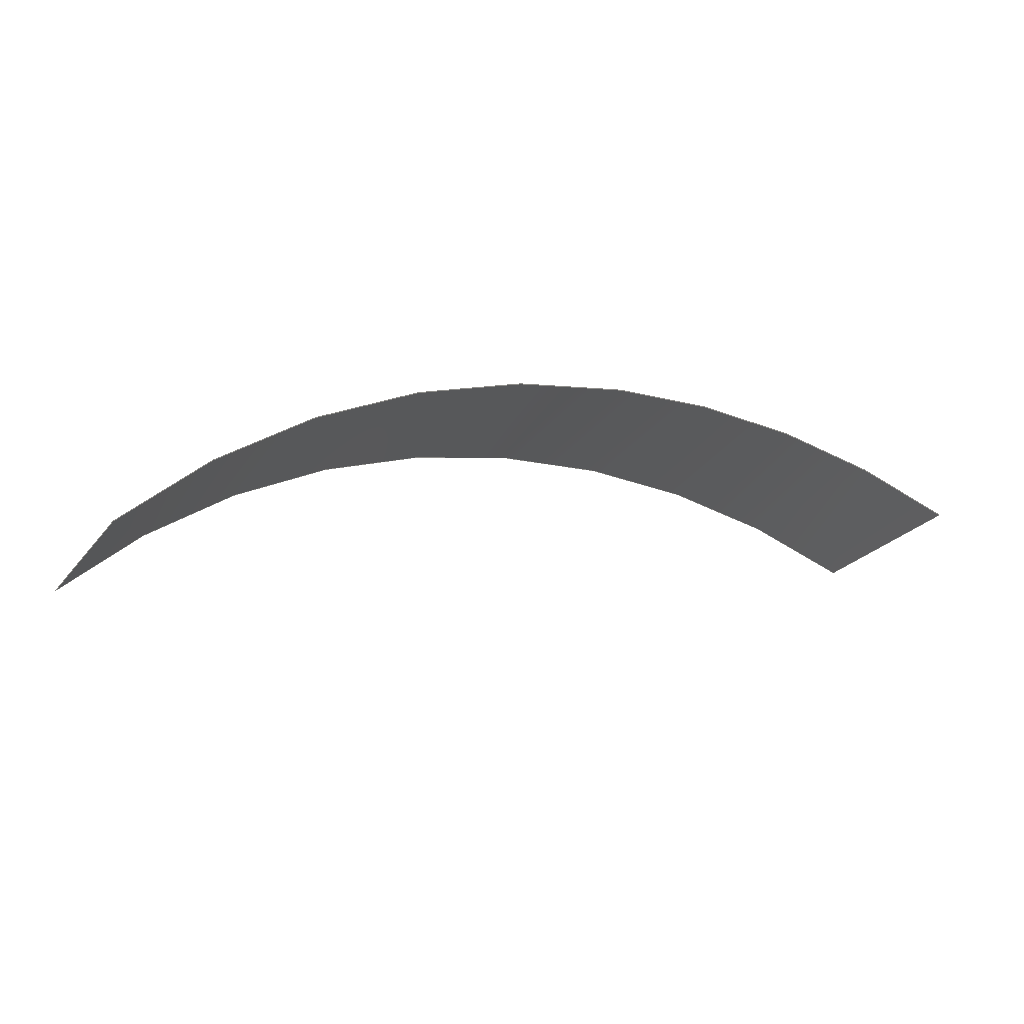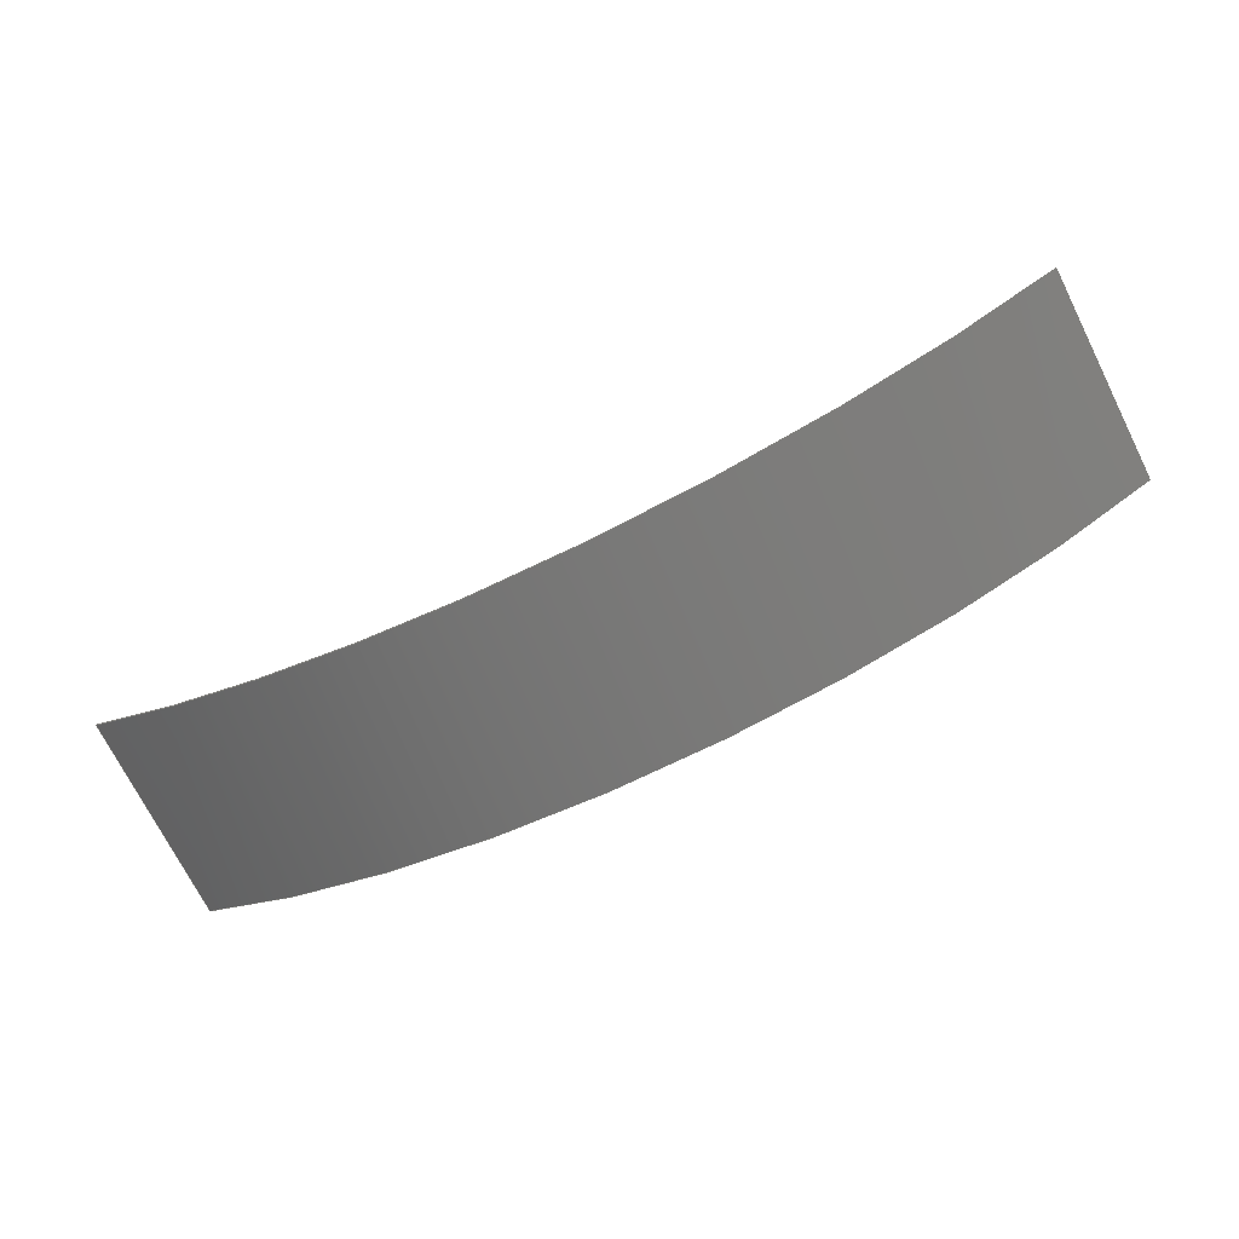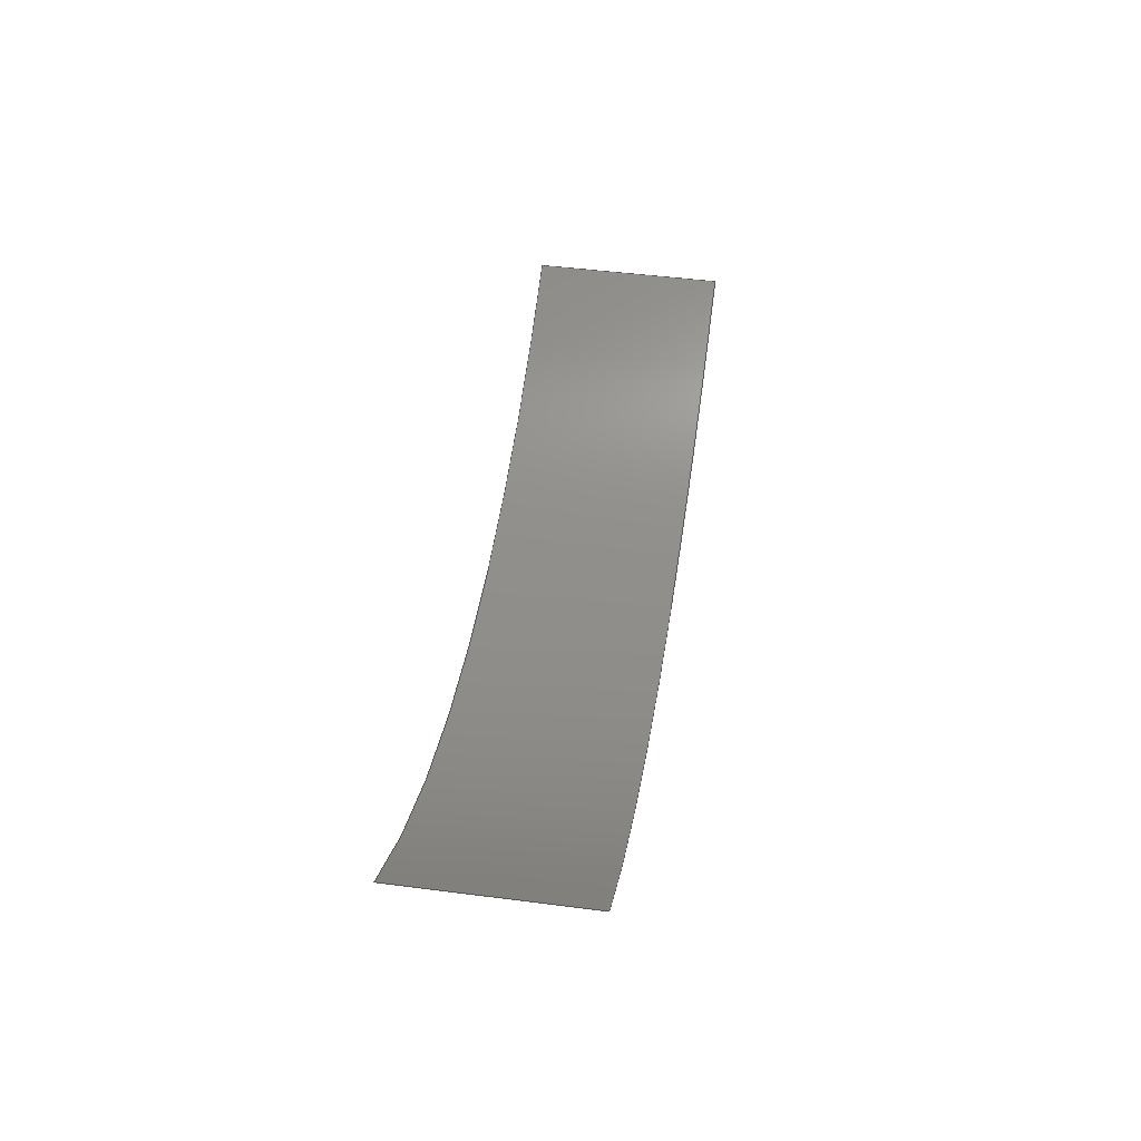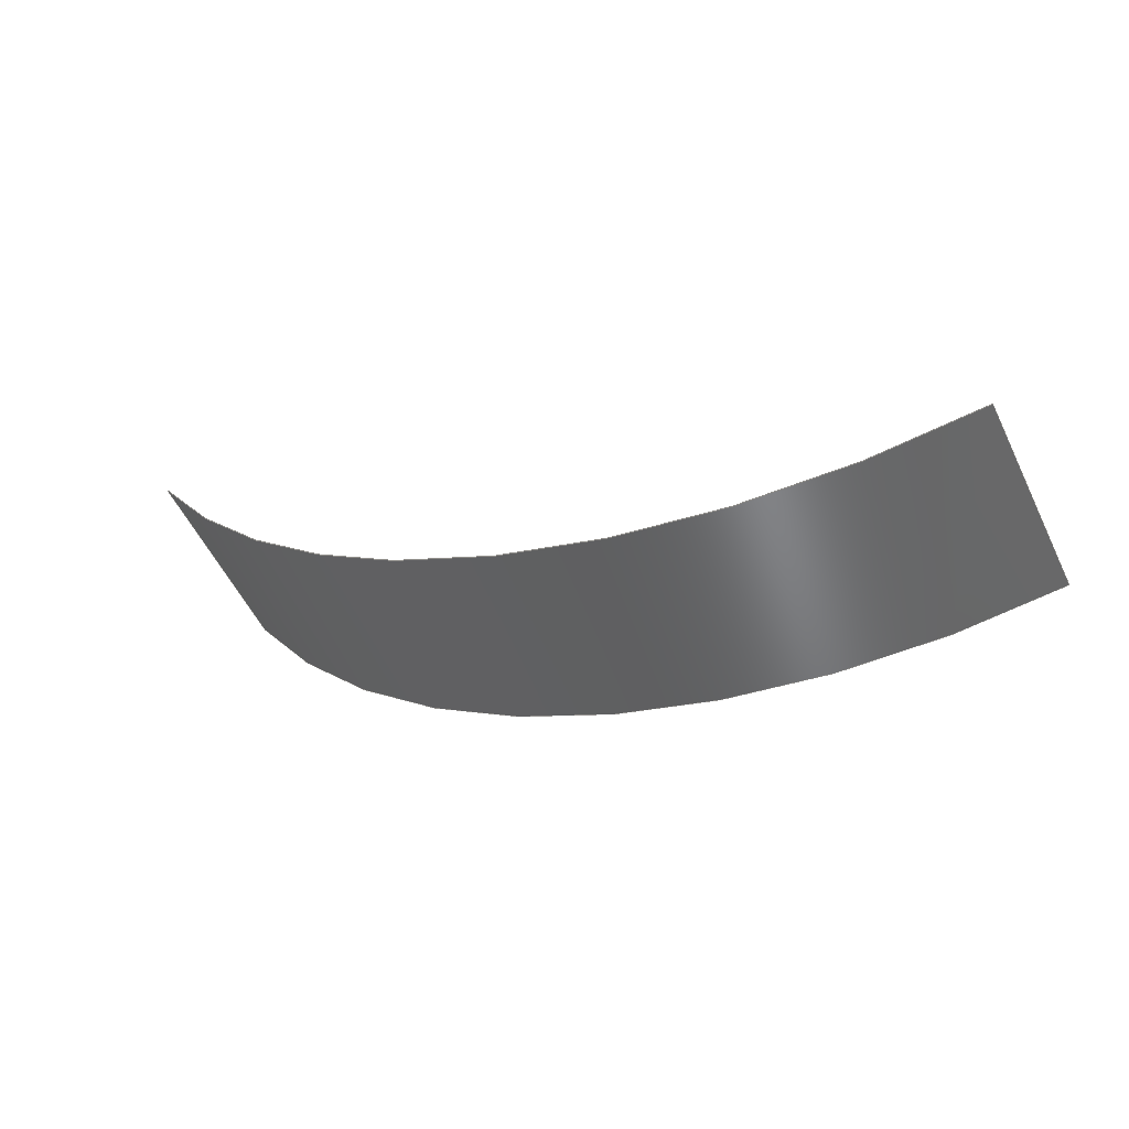
<metadata>
{"format":"step","ext":"stp","renderer":"f3d","projection":"perspective","resolution":1024,"background":"white","views":[{"elev":74.8,"azim":163.4,"up":"+Z"},{"elev":17.9,"azim":-7.3,"up":"+Z"},{"elev":35.8,"azim":71.9,"up":"+Y"},{"elev":45.8,"azim":14.6,"up":"+Z"}]}
</metadata>
<code>
ISO-10303-21;
DATA;
#1 = APPLICATION_PROTOCOL_DEFINITION('committee draft',
  'automotive_design',1997,#2);
#2 = APPLICATION_CONTEXT(
  'core data for automotive mechanical design processes');
#3 = SHAPE_DEFINITION_REPRESENTATION(#4,#10);
#4 = PRODUCT_DEFINITION_SHAPE('','',#5);
#5 = PRODUCT_DEFINITION('design','',#6,#9);
#6 = PRODUCT_DEFINITION_FORMATION('','',#7);
#7 = PRODUCT('Open CASCADE STEP translator 6.8 752',
  'Open CASCADE STEP translator 6.8 752','',(#8));
#8 = MECHANICAL_CONTEXT('',#2,'mechanical');
#9 = PRODUCT_DEFINITION_CONTEXT('part definition',#2,'design');
#10 = MANIFOLD_SURFACE_SHAPE_REPRESENTATION('',(#11,#15),#218);
#11 = AXIS2_PLACEMENT_3D('',#12,#13,#14);
#12 = CARTESIAN_POINT('',(0,0,0));
#13 = DIRECTION('',(0,0,1));
#14 = DIRECTION('',(1,0,-0));
#15 = SHELL_BASED_SURFACE_MODEL('',(#16));
#16 = OPEN_SHELL('',(#17));
#17 = ADVANCED_FACE('',(#18),#33,.F.);
#18 = FACE_BOUND('',#19,.F.);
#19 = EDGE_LOOP('',(#20,#66,#104,#143,#182));
#20 = ORIENTED_EDGE('',*,*,#21,.T.);
#21 = EDGE_CURVE('',#22,#24,#26,.T.);
#22 = VERTEX_POINT('',#23);
#23 = CARTESIAN_POINT('',(-8.199,2.027,-7.492
    ));
#24 = VERTEX_POINT('',#25);
#25 = CARTESIAN_POINT('',(11.8,-0.9633,2.545
    ));
#26 = SURFACE_CURVE('',#27,(#32),.PCURVE_S1);
#27 = CIRCLE('',#28,20);
#28 = AXIS2_PLACEMENT_3D('',#29,#30,#31);
#29 = CARTESIAN_POINT('',(3.955,16.89,-1.896)
  );
#30 = DIRECTION('',(-0.4452,0.02707,0.895));
#31 = DIRECTION('',(-0.6078,-0.7432,-0.2798));
#32 = PCURVE('',#33,#38);
#33 = CYLINDRICAL_SURFACE('',#34,20);
#34 = AXIS2_PLACEMENT_3D('',#35,#36,#37);
#35 = CARTESIAN_POINT('',(2.842,16.96,0.342)
  );
#36 = DIRECTION('',(-0.4452,0.02707,0.895));
#37 = DIRECTION('',(-0.6078,-0.7432,-0.2798));
#38 = DEFINITIONAL_REPRESENTATION('',(#39),#65);
#39 = B_SPLINE_CURVE_WITH_KNOTS('',3,(#40,#41,#42,#43,#44,#45,#46,#47,
    #48,#49,#50,#51,#52,#53,#54,#55,#56,#57,#58,#59,#60,#61,#62,#63,#64)
  ,.UNSPECIFIED.,.F.,.F.,(4,1,1,1,1,1,1,1,1,1,1,1,1,1,1,1,1,1,1,1,1,1,4)
  ,(0,0.05451,0.109,0.1635,0.2181,
    0.2726,0.3271,0.3816,0.4361,
    0.4906,0.5451,0.5996,0.6542,
    0.7087,0.7632,0.8177,0.8722,
    0.9267,0.9812,1.036,1.09,
    1.145,1.199),.QUASI_UNIFORM_KNOTS.);
#40 = CARTESIAN_POINT('',(0,-2.5));
#41 = CARTESIAN_POINT('',(0.01817,-2.5));
#42 = CARTESIAN_POINT('',(0.05451,-2.5));
#43 = CARTESIAN_POINT('',(0.109,-2.5));
#44 = CARTESIAN_POINT('',(0.1635,-2.5));
#45 = CARTESIAN_POINT('',(0.2181,-2.5));
#46 = CARTESIAN_POINT('',(0.2726,-2.5));
#47 = CARTESIAN_POINT('',(0.3271,-2.5));
#48 = CARTESIAN_POINT('',(0.3816,-2.5));
#49 = CARTESIAN_POINT('',(0.4361,-2.5));
#50 = CARTESIAN_POINT('',(0.4906,-2.5));
#51 = CARTESIAN_POINT('',(0.5451,-2.5));
#52 = CARTESIAN_POINT('',(0.5996,-2.5));
#53 = CARTESIAN_POINT('',(0.6542,-2.5));
#54 = CARTESIAN_POINT('',(0.7087,-2.5));
#55 = CARTESIAN_POINT('',(0.7632,-2.5));
#56 = CARTESIAN_POINT('',(0.8177,-2.5));
#57 = CARTESIAN_POINT('',(0.8722,-2.5));
#58 = CARTESIAN_POINT('',(0.9267,-2.5));
#59 = CARTESIAN_POINT('',(0.9812,-2.5));
#60 = CARTESIAN_POINT('',(1.036,-2.5));
#61 = CARTESIAN_POINT('',(1.09,-2.5));
#62 = CARTESIAN_POINT('',(1.145,-2.5));
#63 = CARTESIAN_POINT('',(1.181,-2.5));
#64 = CARTESIAN_POINT('',(1.199,-2.5));
#65 = ( GEOMETRIC_REPRESENTATION_CONTEXT(2) 
PARAMETRIC_REPRESENTATION_CONTEXT() REPRESENTATION_CONTEXT('2D SPACE',''
  ) );
#66 = ORIENTED_EDGE('',*,*,#67,.T.);
#67 = EDGE_CURVE('',#24,#68,#70,.T.);
#68 = VERTEX_POINT('',#69);
#69 = CARTESIAN_POINT('',(9.57,-0.8279,7.02));
#70 = SURFACE_CURVE('',#71,(#75),.PCURVE_S1);
#71 = LINE('',#72,#73);
#72 = CARTESIAN_POINT('',(11.8,-0.9633,2.545
    ));
#73 = VECTOR('',#74,1);
#74 = DIRECTION('',(-0.4452,0.02707,0.895));
#75 = PCURVE('',#33,#76);
#76 = DEFINITIONAL_REPRESENTATION('',(#77),#103);
#77 = B_SPLINE_CURVE_WITH_KNOTS('',3,(#78,#79,#80,#81,#82,#83,#84,#85,
    #86,#87,#88,#89,#90,#91,#92,#93,#94,#95,#96,#97,#98,#99,#100,#101,
    #102),.UNSPECIFIED.,.F.,.F.,(4,1,1,1,1,1,1,1,1,1,1,1,1,1,1,1,1,1,1,1
    ,1,1,4),(0,0.2273,0.4545,0.6818,0.9091,
    1.136,1.364,1.591,1.818,
    2.045,2.273,2.5,2.727,
    2.955,3.182,3.409,3.636,
    3.864,4.091,4.318,4.545,
    4.773,5),.QUASI_UNIFORM_KNOTS.);
#78 = CARTESIAN_POINT('',(1.199,-2.5));
#79 = CARTESIAN_POINT('',(1.199,-2.424));
#80 = CARTESIAN_POINT('',(1.199,-2.273));
#81 = CARTESIAN_POINT('',(1.199,-2.045));
#82 = CARTESIAN_POINT('',(1.199,-1.818));
#83 = CARTESIAN_POINT('',(1.199,-1.591));
#84 = CARTESIAN_POINT('',(1.199,-1.364));
#85 = CARTESIAN_POINT('',(1.199,-1.136));
#86 = CARTESIAN_POINT('',(1.199,-0.9091));
#87 = CARTESIAN_POINT('',(1.199,-0.6818));
#88 = CARTESIAN_POINT('',(1.199,-0.4545));
#89 = CARTESIAN_POINT('',(1.199,-0.2273));
#90 = CARTESIAN_POINT('',(1.199,-4.435e-10));
#91 = CARTESIAN_POINT('',(1.199,0.2273));
#92 = CARTESIAN_POINT('',(1.199,0.4545));
#93 = CARTESIAN_POINT('',(1.199,0.6818));
#94 = CARTESIAN_POINT('',(1.199,0.9091));
#95 = CARTESIAN_POINT('',(1.199,1.136));
#96 = CARTESIAN_POINT('',(1.199,1.364));
#97 = CARTESIAN_POINT('',(1.199,1.591));
#98 = CARTESIAN_POINT('',(1.199,1.818));
#99 = CARTESIAN_POINT('',(1.199,2.045));
#100 = CARTESIAN_POINT('',(1.199,2.273));
#101 = CARTESIAN_POINT('',(1.199,2.424));
#102 = CARTESIAN_POINT('',(1.199,2.5));
#103 = ( GEOMETRIC_REPRESENTATION_CONTEXT(2) 
PARAMETRIC_REPRESENTATION_CONTEXT() REPRESENTATION_CONTEXT('2D SPACE',''
  ) );
#104 = ORIENTED_EDGE('',*,*,#105,.T.);
#105 = EDGE_CURVE('',#68,#106,#108,.T.);
#106 = VERTEX_POINT('',#107);
#107 = CARTESIAN_POINT('',(-2.741,-2.398,0.9435
    ));
#108 = SURFACE_CURVE('',#109,(#114),.PCURVE_S1);
#109 = CIRCLE('',#110,20);
#110 = AXIS2_PLACEMENT_3D('',#111,#112,#113);
#111 = CARTESIAN_POINT('',(1.729,17.02,2.58
    ));
#112 = DIRECTION('',(0.4452,-0.02707,-0.895)
  );
#113 = DIRECTION('',(0.3921,-0.8927,0.222));
#114 = PCURVE('',#33,#115);
#115 = DEFINITIONAL_REPRESENTATION('',(#116),#142);
#116 = B_SPLINE_CURVE_WITH_KNOTS('',3,(#117,#118,#119,#120,#121,#122,
    #123,#124,#125,#126,#127,#128,#129,#130,#131,#132,#133,#134,#135,
    #136,#137,#138,#139,#140,#141),.UNSPECIFIED.,.F.,.F.,(4,1,1,1,1,1,1,
    1,1,1,1,1,1,1,1,1,1,1,1,1,1,1,4),(0,0.03207,
    0.06414,0.09621,0.1283,0.1604,
    0.1924,0.2245,0.2566,0.2886,
    0.3207,0.3528,0.3849,0.4169,
    0.449,0.4811,0.5131,0.5452,
    0.5773,0.6093,0.6414,0.6735,
    0.7056),.QUASI_UNIFORM_KNOTS.);
#117 = CARTESIAN_POINT('',(1.199,2.5));
#118 = CARTESIAN_POINT('',(1.189,2.5));
#119 = CARTESIAN_POINT('',(1.167,2.5));
#120 = CARTESIAN_POINT('',(1.135,2.5));
#121 = CARTESIAN_POINT('',(1.103,2.5));
#122 = CARTESIAN_POINT('',(1.071,2.5));
#123 = CARTESIAN_POINT('',(1.039,2.5));
#124 = CARTESIAN_POINT('',(1.007,2.5));
#125 = CARTESIAN_POINT('',(0.9748,2.5));
#126 = CARTESIAN_POINT('',(0.9427,2.5));
#127 = CARTESIAN_POINT('',(0.9107,2.5));
#128 = CARTESIAN_POINT('',(0.8786,2.5));
#129 = CARTESIAN_POINT('',(0.8465,2.5));
#130 = CARTESIAN_POINT('',(0.8144,2.5));
#131 = CARTESIAN_POINT('',(0.7824,2.5));
#132 = CARTESIAN_POINT('',(0.7503,2.5));
#133 = CARTESIAN_POINT('',(0.7182,2.5));
#134 = CARTESIAN_POINT('',(0.6862,2.5));
#135 = CARTESIAN_POINT('',(0.6541,2.5));
#136 = CARTESIAN_POINT('',(0.622,2.5));
#137 = CARTESIAN_POINT('',(0.5899,2.5));
#138 = CARTESIAN_POINT('',(0.5579,2.5));
#139 = CARTESIAN_POINT('',(0.5258,2.5));
#140 = CARTESIAN_POINT('',(0.5044,2.5));
#141 = CARTESIAN_POINT('',(0.4937,2.5));
#142 = ( GEOMETRIC_REPRESENTATION_CONTEXT(2) 
PARAMETRIC_REPRESENTATION_CONTEXT() REPRESENTATION_CONTEXT('2D SPACE',''
  ) );
#143 = ORIENTED_EDGE('',*,*,#144,.T.);
#144 = EDGE_CURVE('',#106,#145,#147,.T.);
#145 = VERTEX_POINT('',#146);
#146 = CARTESIAN_POINT('',(-10.43,2.163,
    -3.016));
#147 = SURFACE_CURVE('',#148,(#153),.PCURVE_S1);
#148 = CIRCLE('',#149,20);
#149 = AXIS2_PLACEMENT_3D('',#150,#151,#152);
#150 = CARTESIAN_POINT('',(1.729,17.02,2.58
    ));
#151 = DIRECTION('',(0.4452,-0.02707,-0.895)
  );
#152 = DIRECTION('',(-0.2235,-0.9713,-0.08181)
  );
#153 = PCURVE('',#33,#154);
#154 = DEFINITIONAL_REPRESENTATION('',(#155),#181);
#155 = B_SPLINE_CURVE_WITH_KNOTS('',3,(#156,#157,#158,#159,#160,#161,
    #162,#163,#164,#165,#166,#167,#168,#169,#170,#171,#172,#173,#174,
    #175,#176,#177,#178,#179,#180),.UNSPECIFIED.,.F.,.F.,(4,1,1,1,1,1,1,
    1,1,1,1,1,1,1,1,1,1,1,1,1,1,1,4),(0,0.02244,
    0.04488,0.06733,0.08977,
    0.1122,0.1347,0.1571,0.1795,
    0.202,0.2244,0.2469,0.2693,
    0.2917,0.3142,0.3366,0.3591,
    0.3815,0.404,0.4264,0.4488,
    0.4713,0.4937),.QUASI_UNIFORM_KNOTS.);
#156 = CARTESIAN_POINT('',(0.4937,2.5));
#157 = CARTESIAN_POINT('',(0.4862,2.5));
#158 = CARTESIAN_POINT('',(0.4713,2.5));
#159 = CARTESIAN_POINT('',(0.4488,2.5));
#160 = CARTESIAN_POINT('',(0.4264,2.5));
#161 = CARTESIAN_POINT('',(0.404,2.5));
#162 = CARTESIAN_POINT('',(0.3815,2.5));
#163 = CARTESIAN_POINT('',(0.3591,2.5));
#164 = CARTESIAN_POINT('',(0.3366,2.5));
#165 = CARTESIAN_POINT('',(0.3142,2.5));
#166 = CARTESIAN_POINT('',(0.2917,2.5));
#167 = CARTESIAN_POINT('',(0.2693,2.5));
#168 = CARTESIAN_POINT('',(0.2469,2.5));
#169 = CARTESIAN_POINT('',(0.2244,2.5));
#170 = CARTESIAN_POINT('',(0.202,2.5));
#171 = CARTESIAN_POINT('',(0.1795,2.5));
#172 = CARTESIAN_POINT('',(0.1571,2.5));
#173 = CARTESIAN_POINT('',(0.1347,2.5));
#174 = CARTESIAN_POINT('',(0.1122,2.5));
#175 = CARTESIAN_POINT('',(0.08977,2.5));
#176 = CARTESIAN_POINT('',(0.06733,2.5));
#177 = CARTESIAN_POINT('',(0.04488,2.5));
#178 = CARTESIAN_POINT('',(0.02244,2.5));
#179 = CARTESIAN_POINT('',(0.007481,2.5));
#180 = CARTESIAN_POINT('',(0,2.5));
#181 = ( GEOMETRIC_REPRESENTATION_CONTEXT(2) 
PARAMETRIC_REPRESENTATION_CONTEXT() REPRESENTATION_CONTEXT('2D SPACE',''
  ) );
#182 = ORIENTED_EDGE('',*,*,#183,.T.);
#183 = EDGE_CURVE('',#145,#22,#184,.T.);
#184 = SURFACE_CURVE('',#185,(#189),.PCURVE_S1);
#185 = LINE('',#186,#187);
#186 = CARTESIAN_POINT('',(-10.43,2.163,-3.016
    ));
#187 = VECTOR('',#188,1);
#188 = DIRECTION('',(0.4452,-0.02707,-0.895)
  );
#189 = PCURVE('',#33,#190);
#190 = DEFINITIONAL_REPRESENTATION('',(#191),#217);
#191 = B_SPLINE_CURVE_WITH_KNOTS('',3,(#192,#193,#194,#195,#196,#197,
    #198,#199,#200,#201,#202,#203,#204,#205,#206,#207,#208,#209,#210,
    #211,#212,#213,#214,#215,#216),.UNSPECIFIED.,.F.,.F.,(4,1,1,1,1,1,1,
    1,1,1,1,1,1,1,1,1,1,1,1,1,1,1,4),(-0,0.2273,0.4545,
    0.6818,0.9091,1.136,1.364,
    1.591,1.818,2.045,2.273,
    2.5,2.727,2.955,3.182,
    3.409,3.636,3.864,4.091,
    4.318,4.545,4.773,5),
  .QUASI_UNIFORM_KNOTS.);
#192 = CARTESIAN_POINT('',(0,2.5));
#193 = CARTESIAN_POINT('',(2.729e-12,2.424));
#194 = CARTESIAN_POINT('',(5.27e-12,2.273));
#195 = CARTESIAN_POINT('',(4.238e-12,2.045));
#196 = CARTESIAN_POINT('',(4.519e-12,1.818));
#197 = CARTESIAN_POINT('',(4.428e-12,1.591));
#198 = CARTESIAN_POINT('',(4.476e-12,1.364));
#199 = CARTESIAN_POINT('',(4.443e-12,1.136));
#200 = CARTESIAN_POINT('',(4.46e-12,0.9091));
#201 = CARTESIAN_POINT('',(4.458e-12,0.6818));
#202 = CARTESIAN_POINT('',(4.449e-12,0.4545));
#203 = CARTESIAN_POINT('',(4.452e-12,0.2273));
#204 = CARTESIAN_POINT('',(4.449e-12,2.128e-11));
#205 = CARTESIAN_POINT('',(4.459e-12,-0.2273));
#206 = CARTESIAN_POINT('',(4.456e-12,-0.4545));
#207 = CARTESIAN_POINT('',(4.46e-12,-0.6818));
#208 = CARTESIAN_POINT('',(4.447e-12,-0.9091));
#209 = CARTESIAN_POINT('',(4.461e-12,-1.136));
#210 = CARTESIAN_POINT('',(4.451e-12,-1.364));
#211 = CARTESIAN_POINT('',(4.444e-12,-1.591));
#212 = CARTESIAN_POINT('',(4.516e-12,-1.818));
#213 = CARTESIAN_POINT('',(4.234e-12,-2.045));
#214 = CARTESIAN_POINT('',(5.255e-12,-2.273));
#215 = CARTESIAN_POINT('',(2.721e-12,-2.424));
#216 = CARTESIAN_POINT('',(0,-2.5));
#217 = ( GEOMETRIC_REPRESENTATION_CONTEXT(2) 
PARAMETRIC_REPRESENTATION_CONTEXT() REPRESENTATION_CONTEXT('2D SPACE',''
  ) );
#218 = ( GEOMETRIC_REPRESENTATION_CONTEXT(3) 
GLOBAL_UNCERTAINTY_ASSIGNED_CONTEXT((#222)) GLOBAL_UNIT_ASSIGNED_CONTEXT
((#219,#220,#221)) REPRESENTATION_CONTEXT('Context #1',
  '3D Context with UNIT and UNCERTAINTY') );
#219 = ( LENGTH_UNIT() NAMED_UNIT(*) SI_UNIT(.MILLI.,.METRE.) );
#220 = ( NAMED_UNIT(*) PLANE_ANGLE_UNIT() SI_UNIT($,.RADIAN.) );
#221 = ( NAMED_UNIT(*) SI_UNIT($,.STERADIAN.) SOLID_ANGLE_UNIT() );
#222 = UNCERTAINTY_MEASURE_WITH_UNIT(LENGTH_MEASURE(1e-07),#219,
  'distance_accuracy_value','confusion accuracy');
#223 = PRODUCT_TYPE('part',$,(#7));
ENDSEC;
END-ISO-10303-21;

</code>
